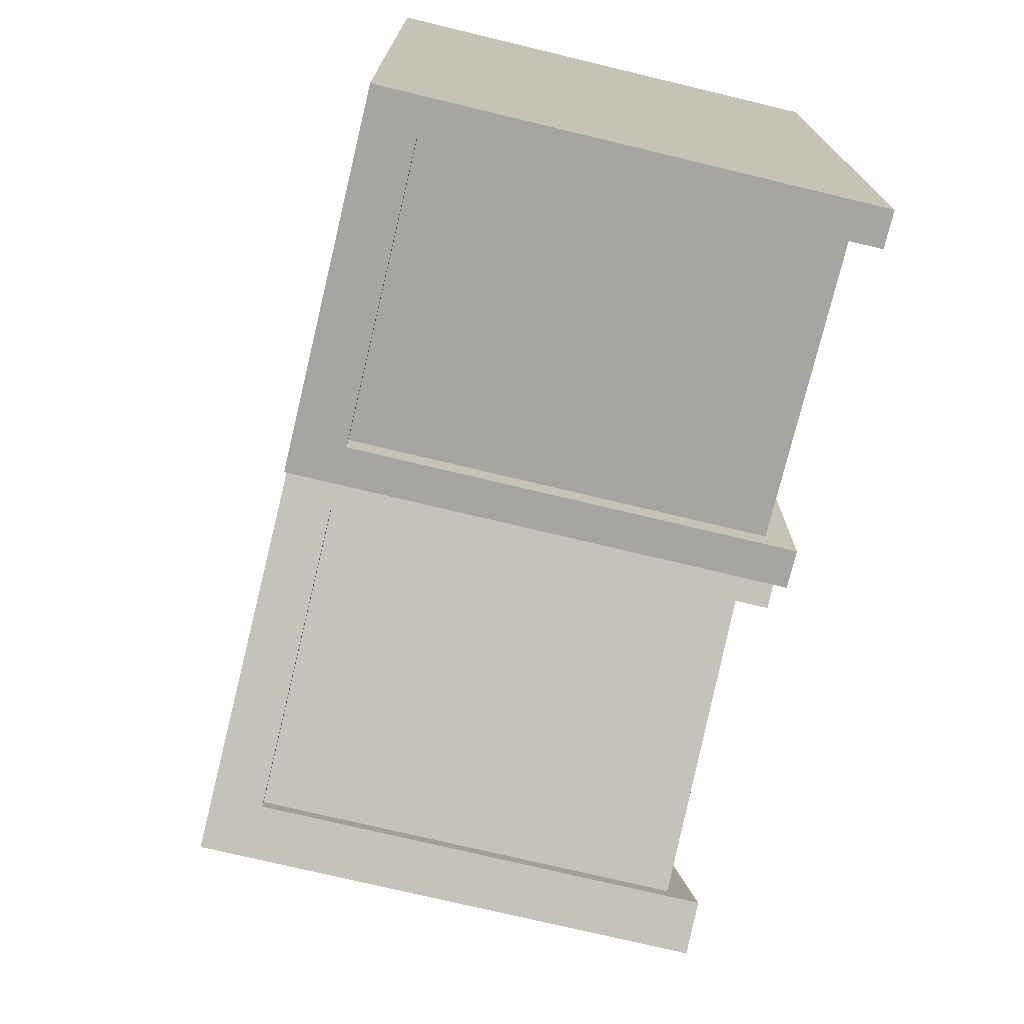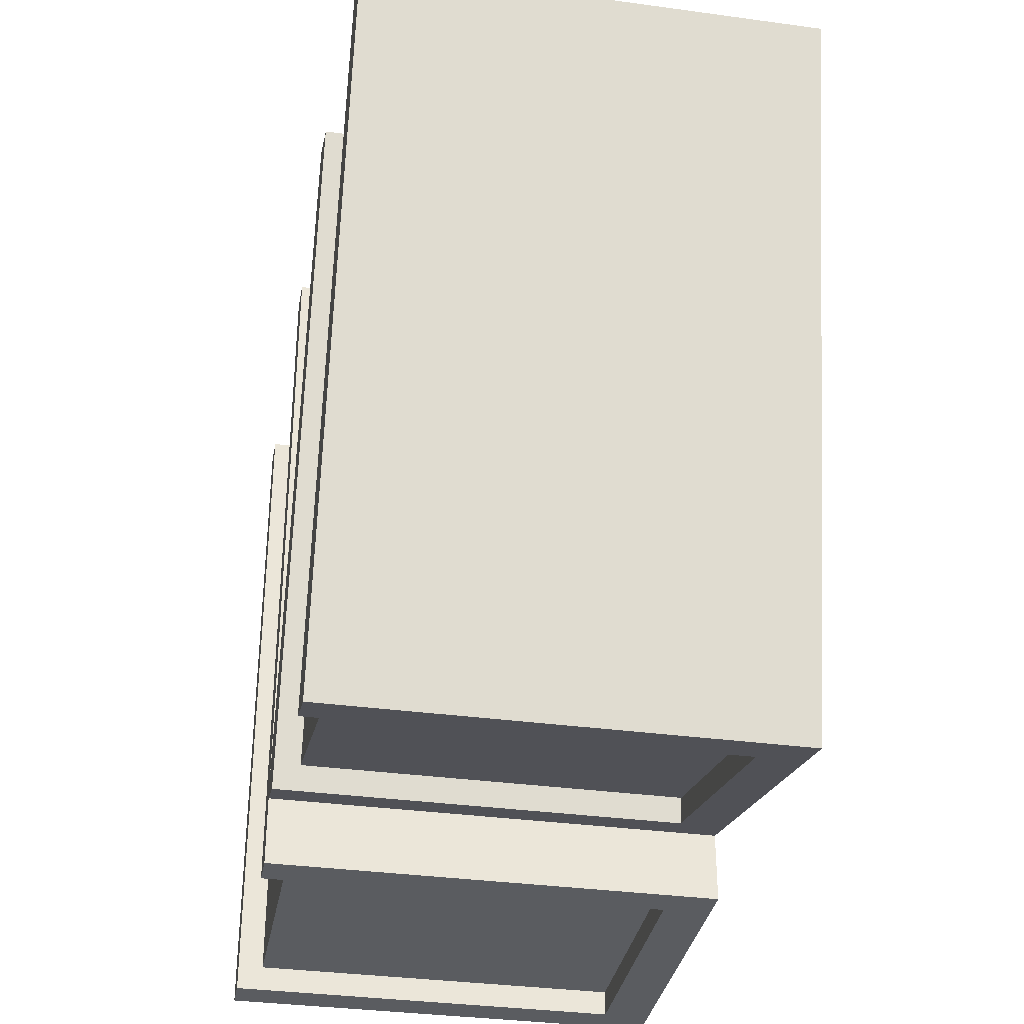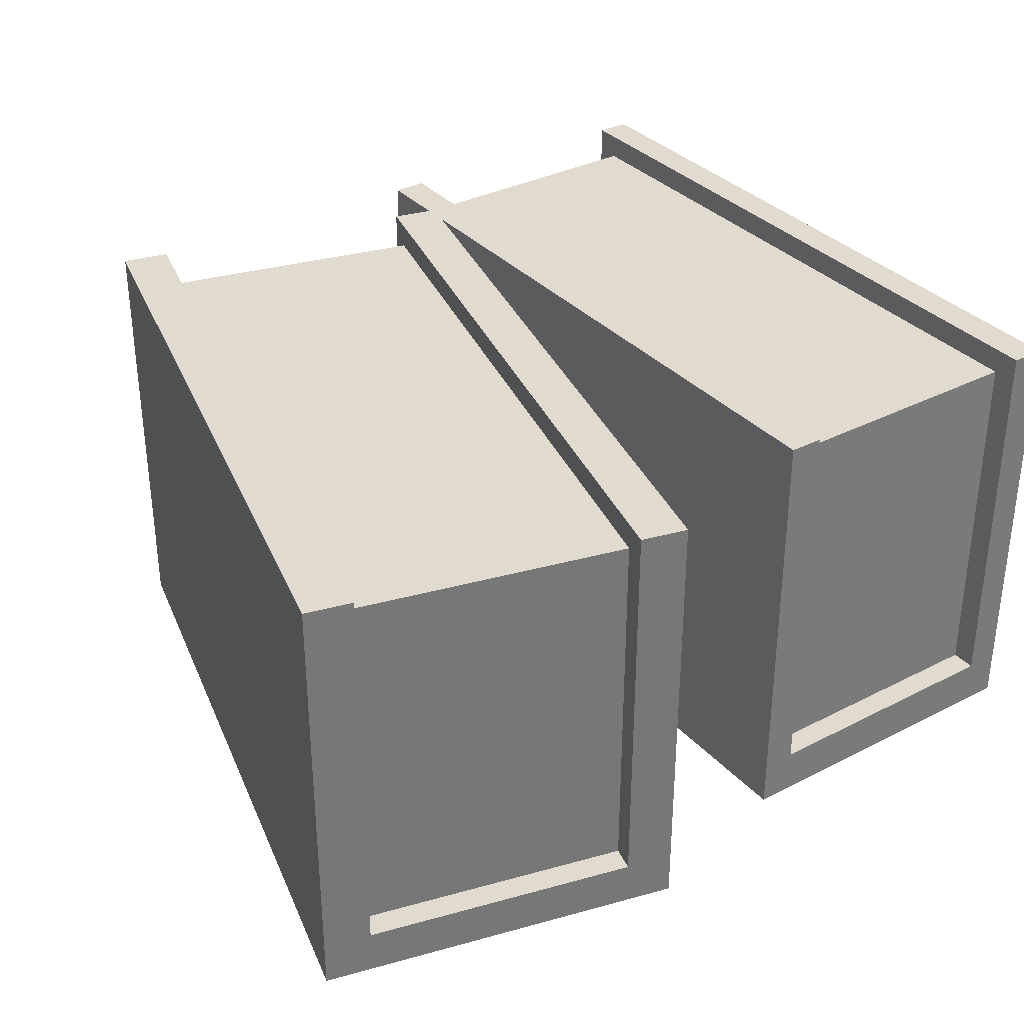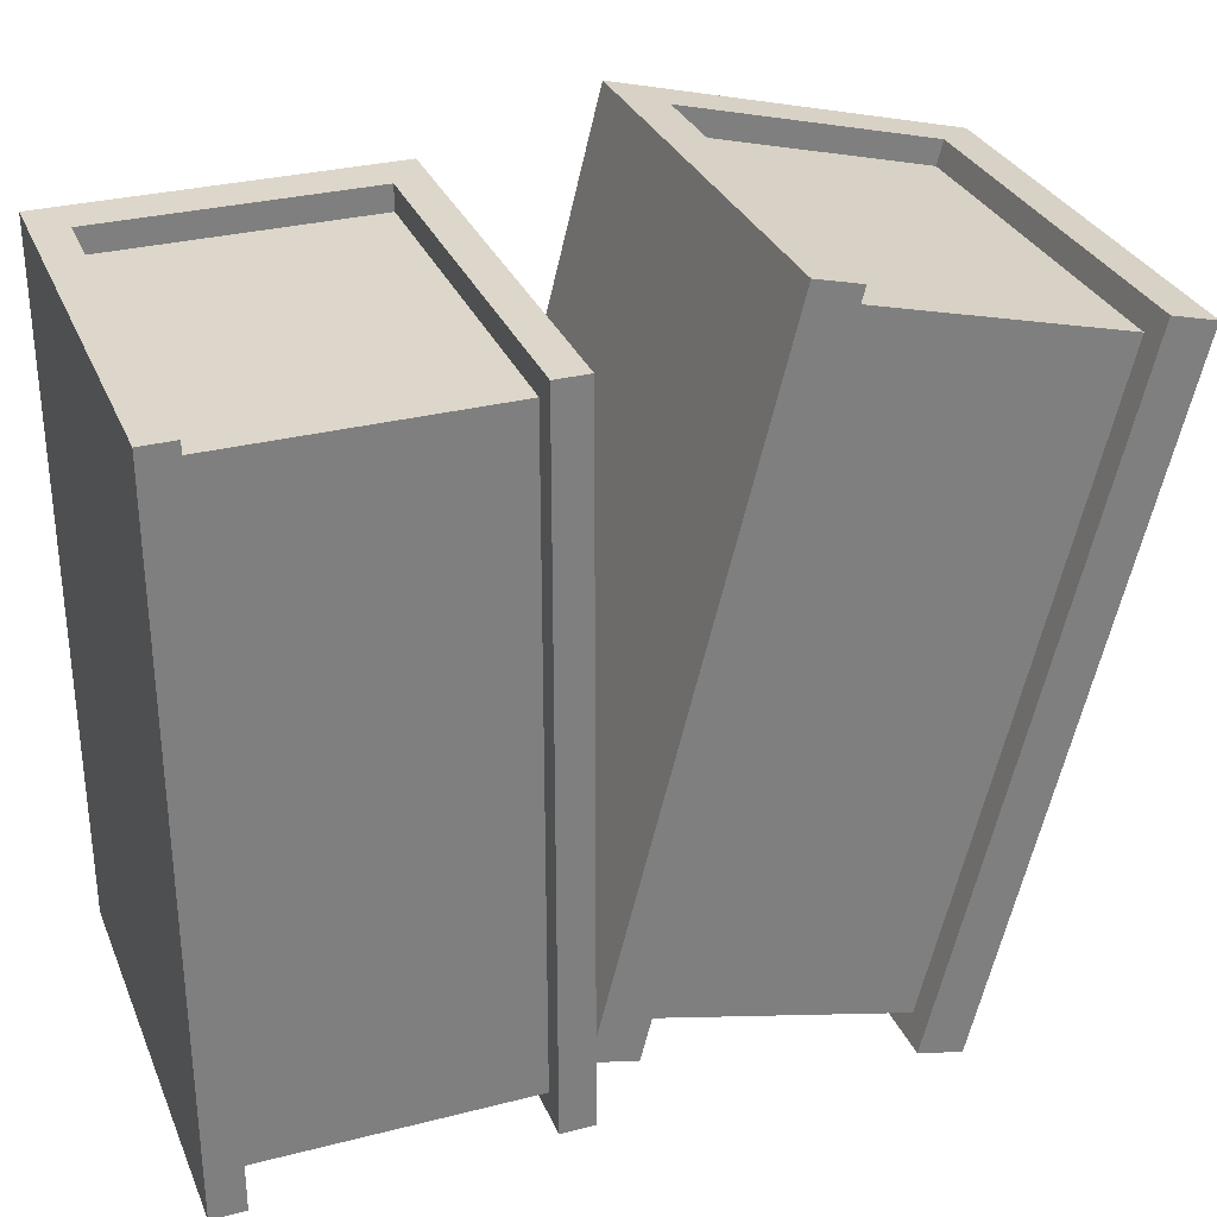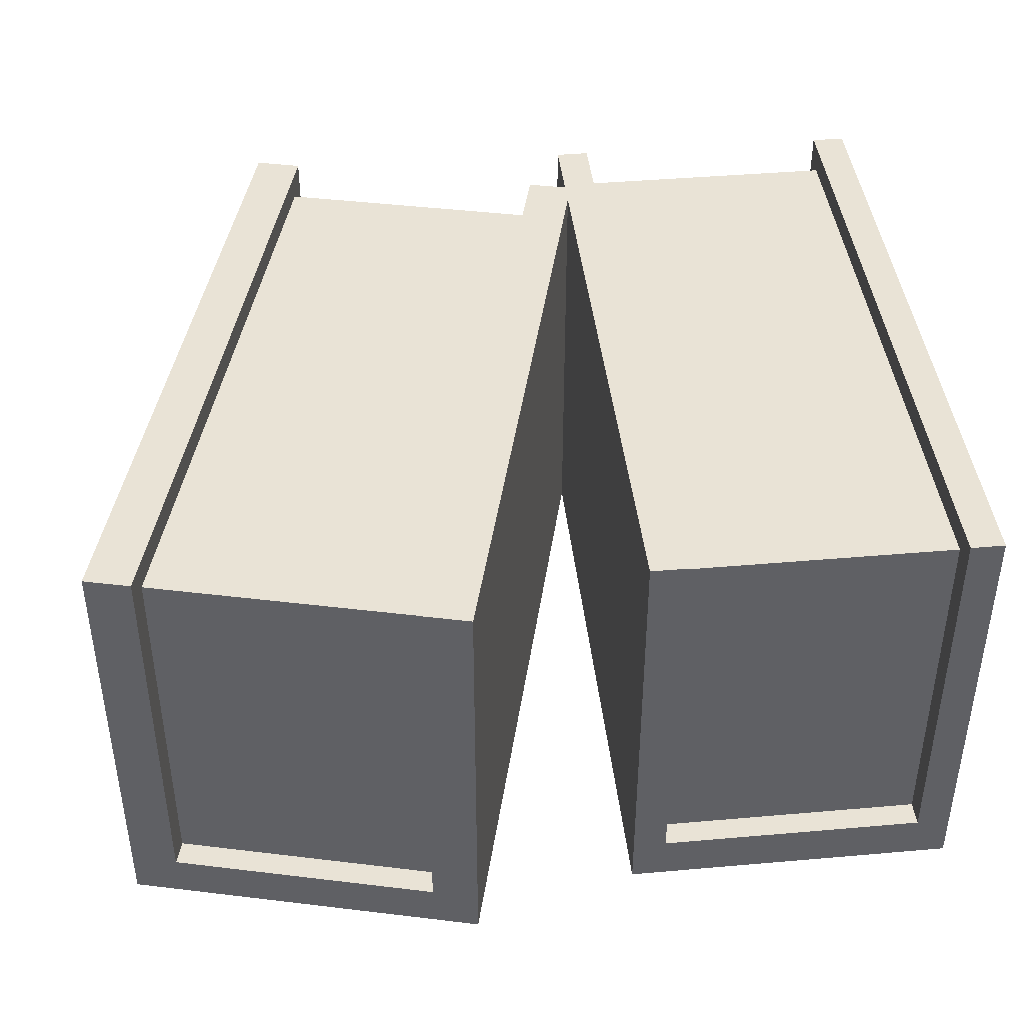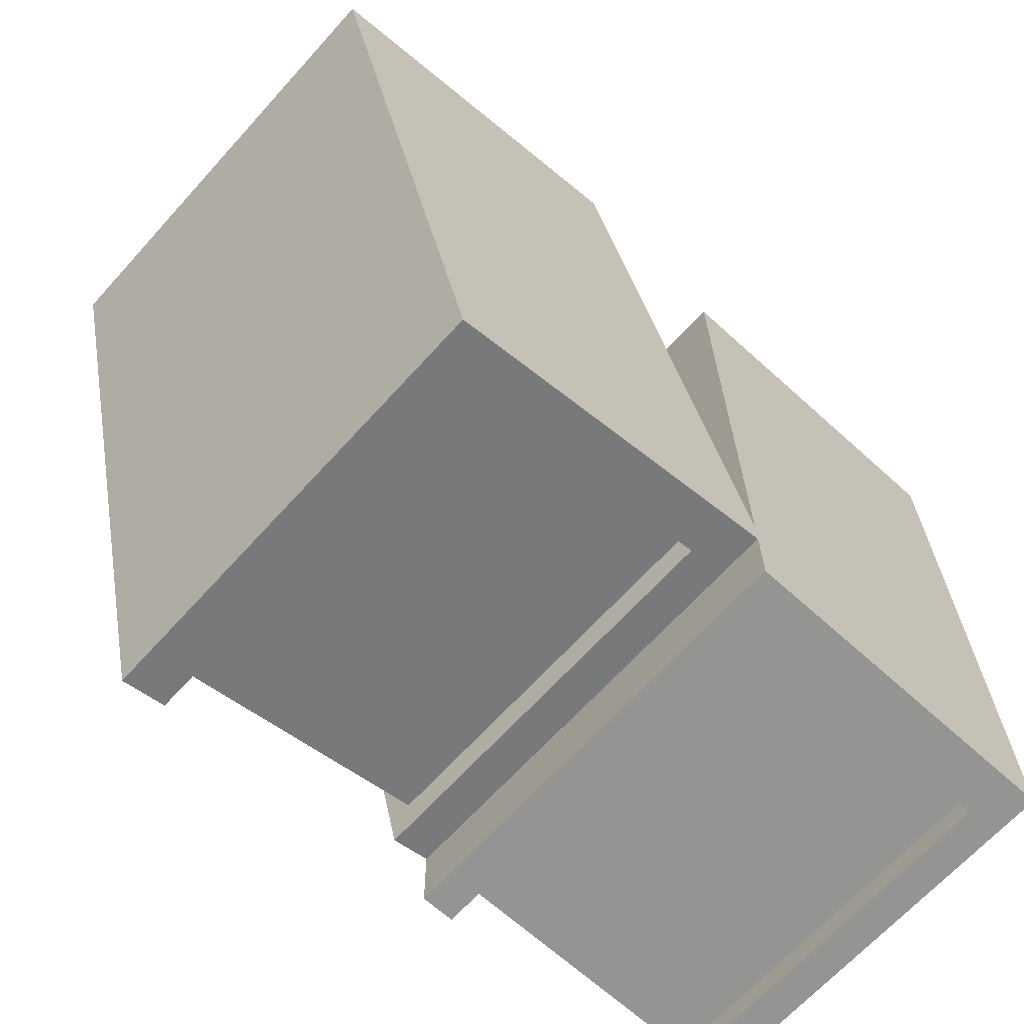
<metadata>
{"format":"obj","ext":"obj","renderer":"f3d","projection":"perspective","resolution":1024,"background":"white","views":[{"elev":-73.9,"azim":-103.5,"up":"+Y"},{"elev":-34.4,"azim":79.6,"up":"+Y"},{"elev":33.7,"azim":145.0,"up":"+Z"},{"elev":30.7,"azim":-20.2,"up":"+Y"},{"elev":42.0,"azim":174.0,"up":"+Z"},{"elev":-66.9,"azim":137.8,"up":"+Y"}]}
</metadata>
<code>
g SM_Books3
v -0.01485 -0.08988 -0.05571
v 0.06797 -0.111 0.06188
v 0.06797 -0.111 -0.05571
v 0.06797 -0.111 0.06188
v -0.01485 -0.08988 -0.05571
v -0.01485 -0.08988 0.06188
v 0.1191 0.08988 -0.05571
v 0.03627 0.111 0.06188
v 0.03627 0.111 -0.05571
v 0.03627 0.111 0.06188
v 0.1191 0.08988 -0.05571
v 0.1191 0.08988 0.06188
v 0.08025 -0.1223 -0.06988
v 0.066 -0.1187 -0.06988
v 0.08025 -0.1223 -0.05571
v 0.066 -0.1187 -0.06988
v 0.066 -0.1187 -0.05571
v 0.08025 -0.1223 -0.05571
v -0.01682 -0.09763 -0.05571
v 0.06797 -0.111 -0.05571
v 0.066 -0.1187 -0.05571
v 0.06797 -0.111 -0.05571
v -0.01682 -0.09763 -0.05571
v -0.01485 -0.08988 -0.05571
v 0.08025 -0.1223 -0.05571
v 0.08025 -0.1223 0.06988
v 0.1353 0.09401 -0.05571
v 0.1353 0.09401 0.06988
v 0.02399 0.1223 -0.05571
v -0.03107 -0.09401 0.06988
v -0.03107 -0.09401 -0.05571
v 0.02399 0.1223 0.06988
v 0.08025 -0.1223 -0.05571
v 0.1353 0.09401 -0.05571
v 0.08025 -0.1223 -0.06988
v 0.1353 0.09401 -0.06988
v -0.03107 -0.09401 -0.06988
v 0.02399 0.1223 -0.06988
v 0.02399 0.1223 -0.05571
v -0.03107 -0.09401 -0.05571
v -0.01485 -0.08988 0.06188
v 0.03627 0.111 0.06188
v 0.06797 -0.111 0.06188
v 0.1191 0.08988 0.06188
v 0.1353 0.09401 -0.05571
v 0.1211 0.09763 0.06988
v 0.1211 0.09763 -0.05571
v 0.1353 0.09401 0.06988
v 0.1353 0.09401 0.06988
v 0.08025 -0.1223 0.06988
v 0.066 -0.1187 0.06988
v 0.1211 0.09763 0.06988
v 0.066 -0.1187 -0.05571
v 0.066 -0.1187 0.06988
v 0.08025 -0.1223 -0.05571
v 0.08025 -0.1223 0.06988
v -0.03107 -0.09401 -0.05571
v -0.03107 -0.09401 0.06988
v -0.01682 -0.09763 -0.05571
v -0.01682 -0.09763 0.06988
v -0.03107 -0.09401 0.06988
v 0.03824 0.1187 0.06988
v -0.01682 -0.09763 0.06988
v 0.02399 0.1223 0.06988
v 0.03824 0.1187 -0.05571
v 0.03824 0.1187 0.06988
v 0.02399 0.1223 -0.05571
v 0.02399 0.1223 0.06988
v -0.01485 -0.08988 0.06188
v -0.01485 -0.08988 -0.05571
v -0.01682 -0.09763 -0.05571
v -0.01682 -0.09763 0.06988
v 0.066 -0.1187 -0.05571
v 0.06797 -0.111 0.06188
v 0.066 -0.1187 0.06988
v 0.06797 -0.111 -0.05571
v -0.01682 -0.09763 0.06988
v 0.03824 0.1187 0.06988
v 0.03627 0.111 0.06188
v -0.01485 -0.08988 0.06188
v 0.066 -0.1187 0.06988
v 0.1191 0.08988 0.06188
v 0.1211 0.09763 0.06988
v 0.06797 -0.111 0.06188
v 0.03824 0.1187 -0.05571
v 0.03627 0.111 0.06188
v 0.03824 0.1187 0.06988
v 0.03627 0.111 -0.05571
v 0.1191 0.08988 -0.05571
v 0.03627 0.111 -0.05571
v 0.03824 0.1187 -0.05571
v 0.1211 0.09763 -0.05571
v 0.1191 0.08988 0.06188
v 0.1191 0.08988 -0.05571
v 0.1211 0.09763 -0.05571
v 0.1211 0.09763 0.06988
v -0.02916 -0.1161 0.06988
v -0.02916 0.1071 -0.05512
v -0.02916 -0.1161 -0.05512
v -0.02916 0.1071 0.06988
v -0.1353 0.1071 -0.05512
v -0.1353 -0.1161 0.06988
v -0.1353 -0.1161 -0.05512
v -0.1353 0.1071 0.06988
v -0.02916 -0.1161 -0.05512
v -0.02916 0.1071 -0.05512
v -0.02916 -0.1161 -0.06988
v -0.02916 0.1071 -0.06988
v -0.1353 -0.1161 -0.06988
v -0.1353 0.1071 -0.06988
v -0.1353 0.1071 -0.05512
v -0.1353 -0.1161 -0.05512
v -0.1247 -0.1081 -0.05512
v -0.1247 -0.1081 0.06188
v -0.03978 -0.1081 -0.05512
v -0.03978 -0.1081 0.06188
v -0.1247 0.09913 0.06188
v -0.03978 -0.1081 0.06188
v -0.1247 -0.1081 0.06188
v -0.03978 0.09913 0.06188
v -0.1247 0.09913 -0.05512
v -0.03978 0.09913 -0.05512
v -0.03978 0.09913 0.06188
v -0.1247 0.09913 0.06188
v -0.02916 0.1071 -0.05512
v -0.03978 0.1071 0.06988
v -0.03978 0.1071 -0.05512
v -0.02916 0.1071 0.06988
v -0.02916 0.1071 0.06988
v -0.02916 -0.1161 0.06988
v -0.03978 -0.1161 0.06988
v -0.03978 0.1071 0.06988
v -0.03978 -0.1161 -0.05512
v -0.03978 -0.1161 0.06988
v -0.02916 -0.1161 -0.05512
v -0.02916 -0.1161 0.06988
v -0.1353 -0.1161 -0.05512
v -0.1353 -0.1161 0.06988
v -0.1247 -0.1161 -0.05512
v -0.1247 -0.1161 0.06988
v -0.1353 -0.1161 0.06988
v -0.1353 0.1071 0.06988
v -0.1247 -0.1161 0.06988
v -0.1247 0.1071 0.06988
v -0.1247 0.1071 -0.05512
v -0.1247 0.1071 0.06988
v -0.1353 0.1071 -0.05512
v -0.1353 0.1071 0.06988
v -0.03978 -0.1161 -0.05512
v -0.1247 -0.1161 -0.05512
v -0.1247 -0.1081 -0.05512
v -0.03978 -0.1081 -0.05512
v -0.1247 -0.1081 0.06188
v -0.1247 -0.1081 -0.05512
v -0.1247 -0.1161 -0.05512
v -0.1247 -0.1161 0.06988
v -0.03978 -0.1161 -0.05512
v -0.03978 -0.1081 0.06188
v -0.03978 -0.1161 0.06988
v -0.03978 -0.1081 -0.05512
v -0.1247 -0.1161 0.06988
v -0.1247 0.1071 0.06988
v -0.1247 0.09913 0.06188
v -0.1247 -0.1081 0.06188
v -0.03978 -0.1161 0.06988
v -0.03978 0.09913 0.06188
v -0.03978 0.1071 0.06988
v -0.03978 -0.1081 0.06188
v -0.1247 0.1071 -0.05512
v -0.1247 0.09913 0.06188
v -0.1247 0.1071 0.06988
v -0.1247 0.09913 -0.05512
v -0.03978 0.09913 -0.05512
v -0.1247 0.09913 -0.05512
v -0.1247 0.1071 -0.05512
v -0.03978 0.1071 -0.05512
v -0.03978 0.09913 0.06188
v -0.03978 0.09913 -0.05512
v -0.03978 0.1071 -0.05512
v -0.03978 0.1071 0.06988
v -0.1353 0.1071 -0.06988
v -0.1353 -0.1161 -0.06988
v -0.1247 0.1071 -0.06988
v -0.1247 -0.1161 -0.06988
v -0.03978 0.1071 -0.06988
v -0.03978 -0.1161 -0.06988
v -0.02916 -0.1161 -0.06988
v -0.02916 0.1071 -0.06988
v 0.066 -0.1187 -0.06988
v -0.01682 -0.09763 -0.05571
v 0.066 -0.1187 -0.05571
v -0.01682 -0.09763 -0.06988
v -0.03107 -0.09401 -0.05571
v -0.03107 -0.09401 -0.06988
v 0.02399 0.1223 -0.06988
v 0.03824 0.1187 -0.05571
v 0.02399 0.1223 -0.05571
v 0.03824 0.1187 -0.06988
v 0.1211 0.09763 -0.05571
v 0.1211 0.09763 -0.06988
v 0.1353 0.09401 -0.05571
v 0.1353 0.09401 -0.06988
v -0.1353 0.1071 -0.06988
v -0.1247 0.1071 -0.05512
v -0.1353 0.1071 -0.05512
v -0.1247 0.1071 -0.06988
v -0.03978 0.1071 -0.05512
v -0.03978 0.1071 -0.06988
v -0.02916 0.1071 -0.05512
v -0.02916 0.1071 -0.06988
v -0.1247 -0.1161 -0.06988
v -0.1353 -0.1161 -0.06988
v -0.1353 -0.1161 -0.05512
v -0.1247 -0.1161 -0.05512
v -0.03978 -0.1161 -0.06988
v -0.03978 -0.1161 -0.05512
v -0.02916 -0.1161 -0.05512
v -0.02916 -0.1161 -0.06988
v 0.1353 0.09401 -0.06988
v 0.066 -0.1187 -0.06988
v 0.08025 -0.1223 -0.06988
v 0.1211 0.09763 -0.06988
v 0.03824 0.1187 -0.06988
v -0.01682 -0.09763 -0.06988
v -0.03107 -0.09401 -0.06988
v 0.02399 0.1223 -0.06988
f 3 2 1
f 6 5 4
f 9 8 7
f 12 11 10
f 15 14 13
f 18 17 16
f 21 20 19
f 24 23 22
f 27 26 25
f 28 26 27
f 31 30 29
f 32 29 30
f 35 34 33
f 34 35 36
f 39 38 37
f 40 39 37
f 43 42 41
f 44 42 43
f 47 46 45
f 48 45 46
f 51 50 49
f 49 52 51
f 55 54 53
f 56 54 55
f 59 58 57
f 60 58 59
f 63 62 61
f 64 61 62
f 67 66 65
f 68 66 67
f 71 70 69
f 69 72 71
f 75 74 73
f 76 73 74
f 79 78 77
f 80 79 77
f 83 82 81
f 84 81 82
f 87 86 85
f 88 85 86
f 91 90 89
f 92 91 89
f 95 94 93
f 93 96 95
f 99 98 97
f 100 97 98
f 103 102 101
f 104 101 102
f 107 106 105
f 106 107 108
f 111 110 109
f 112 111 109
f 115 114 113
f 116 114 115
f 119 118 117
f 120 117 118
f 123 122 121
f 124 123 121
f 127 126 125
f 128 125 126
f 131 130 129
f 129 132 131
f 135 134 133
f 136 134 135
f 139 138 137
f 140 138 139
f 143 142 141
f 144 142 143
f 147 146 145
f 148 146 147
f 151 150 149
f 152 151 149
f 155 154 153
f 153 156 155
f 159 158 157
f 160 157 158
f 163 162 161
f 164 163 161
f 167 166 165
f 168 165 166
f 171 170 169
f 172 169 170
f 175 174 173
f 176 175 173
f 179 178 177
f 177 180 179
f 183 182 181
f 184 182 183
f 184 183 185
f 186 184 185
f 187 186 185
f 185 188 187
f 191 190 189
f 190 192 189
f 190 193 192
f 193 194 192
f 197 196 195
f 195 196 198
f 196 199 198
f 199 200 198
f 199 201 200
f 201 202 200
f 205 204 203
f 206 203 204
f 204 207 206
f 207 208 206
f 207 209 208
f 209 210 208
f 213 212 211
f 214 213 211
f 211 215 214
f 216 214 215
f 217 216 215
f 217 215 218
f 221 220 219
f 222 219 220
f 222 220 223
f 224 223 220
f 224 225 223
f 223 225 226

</code>
